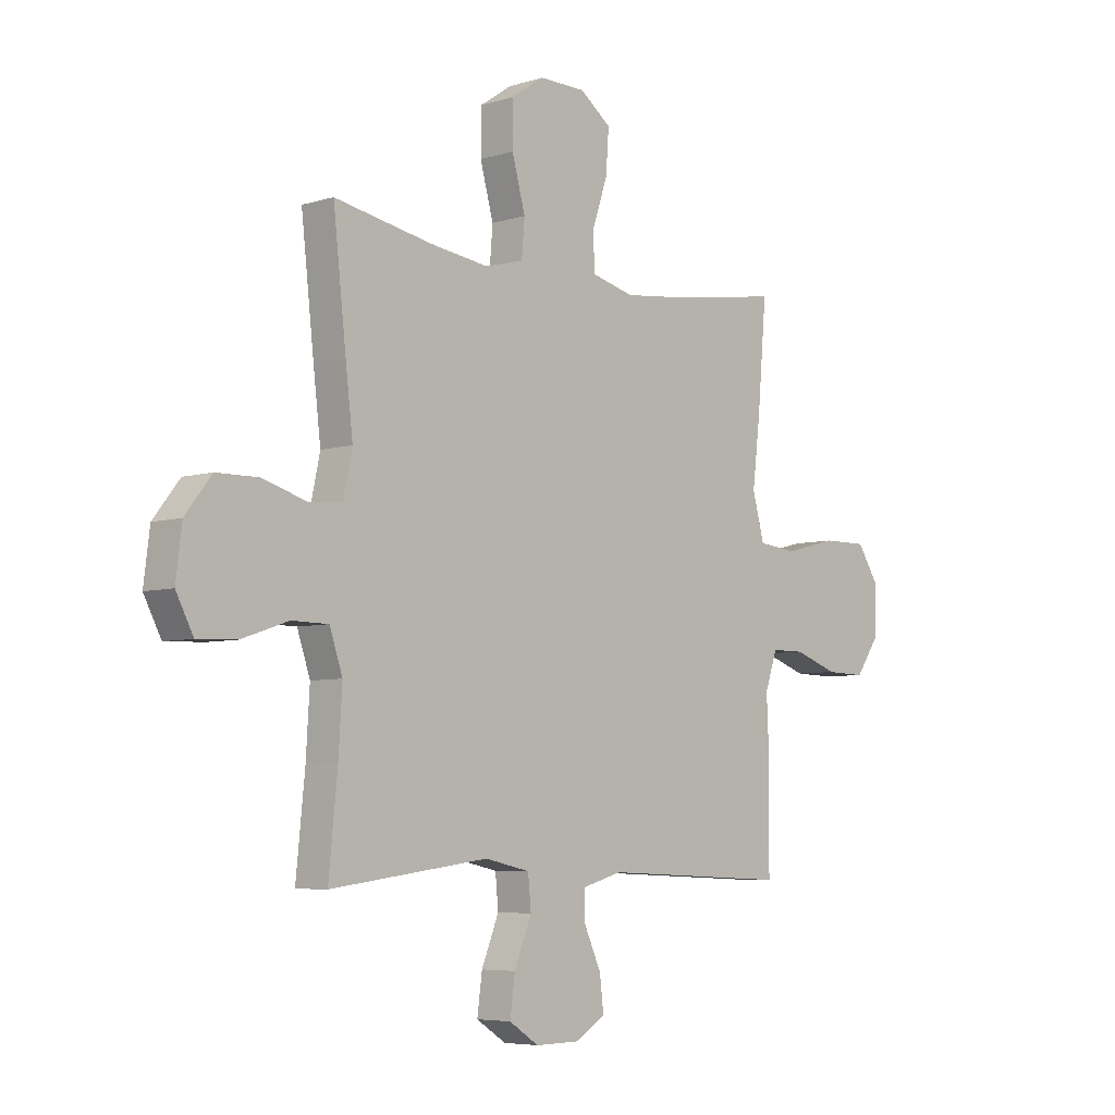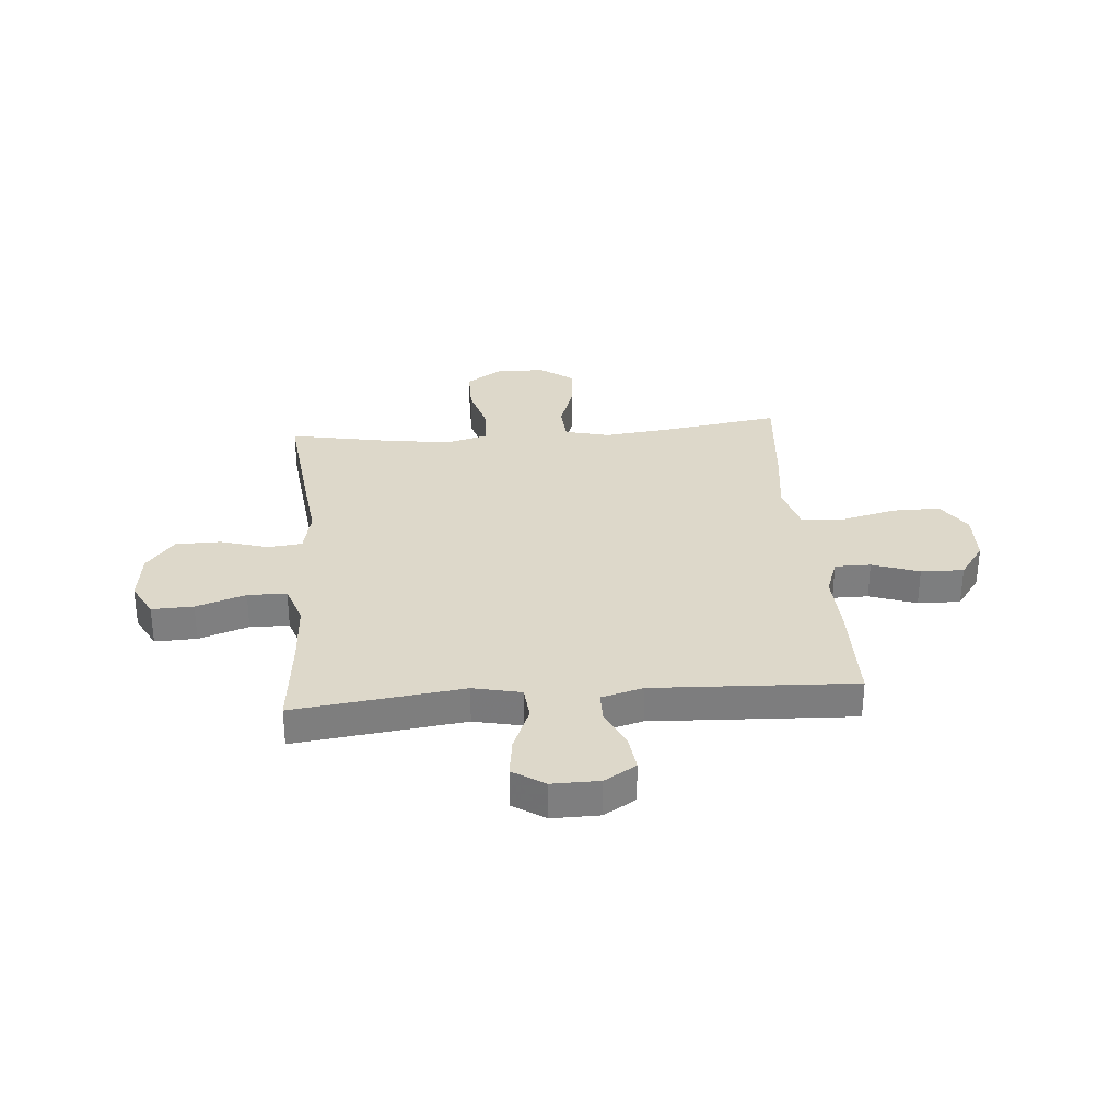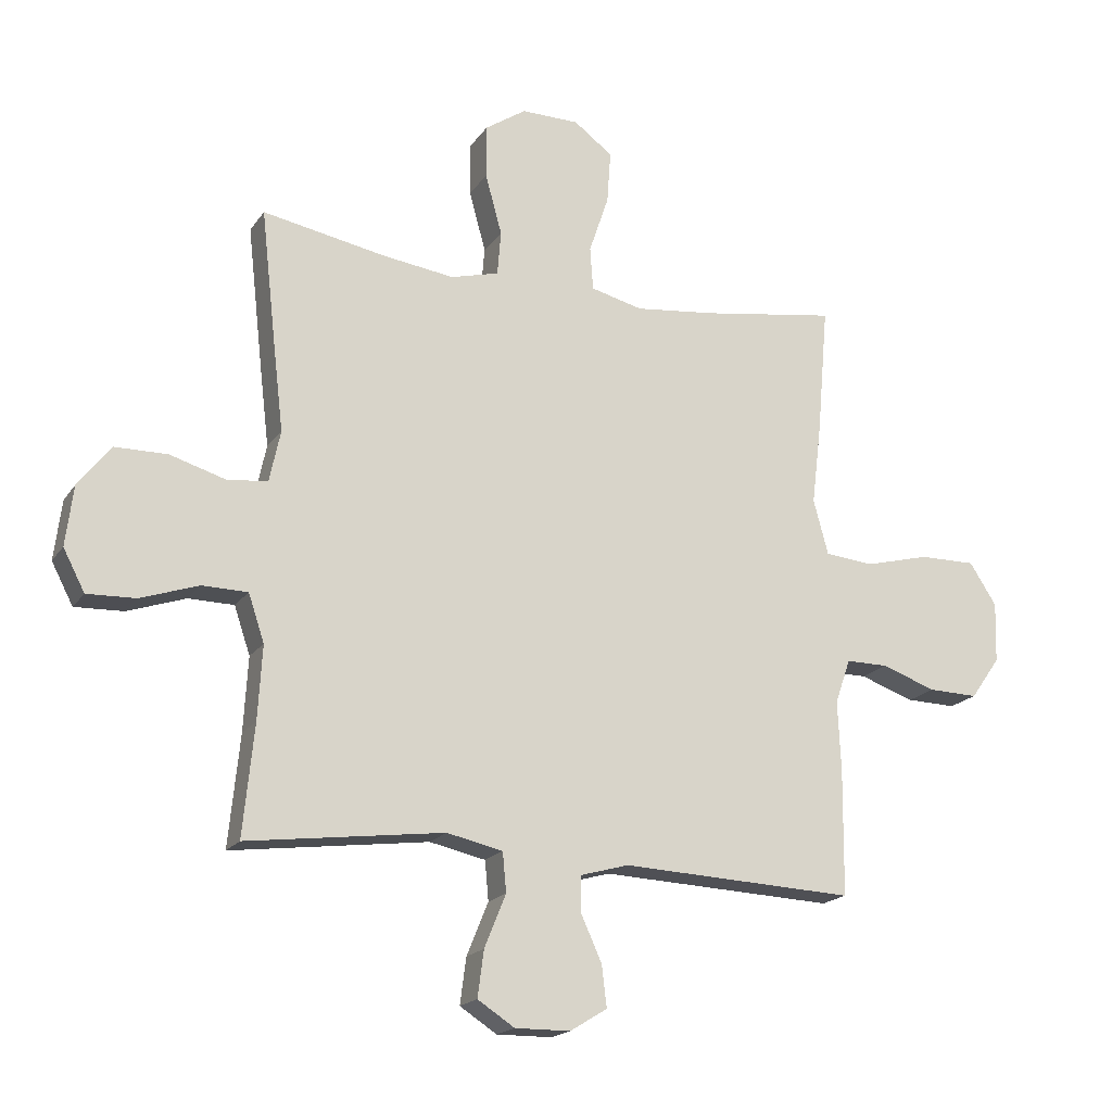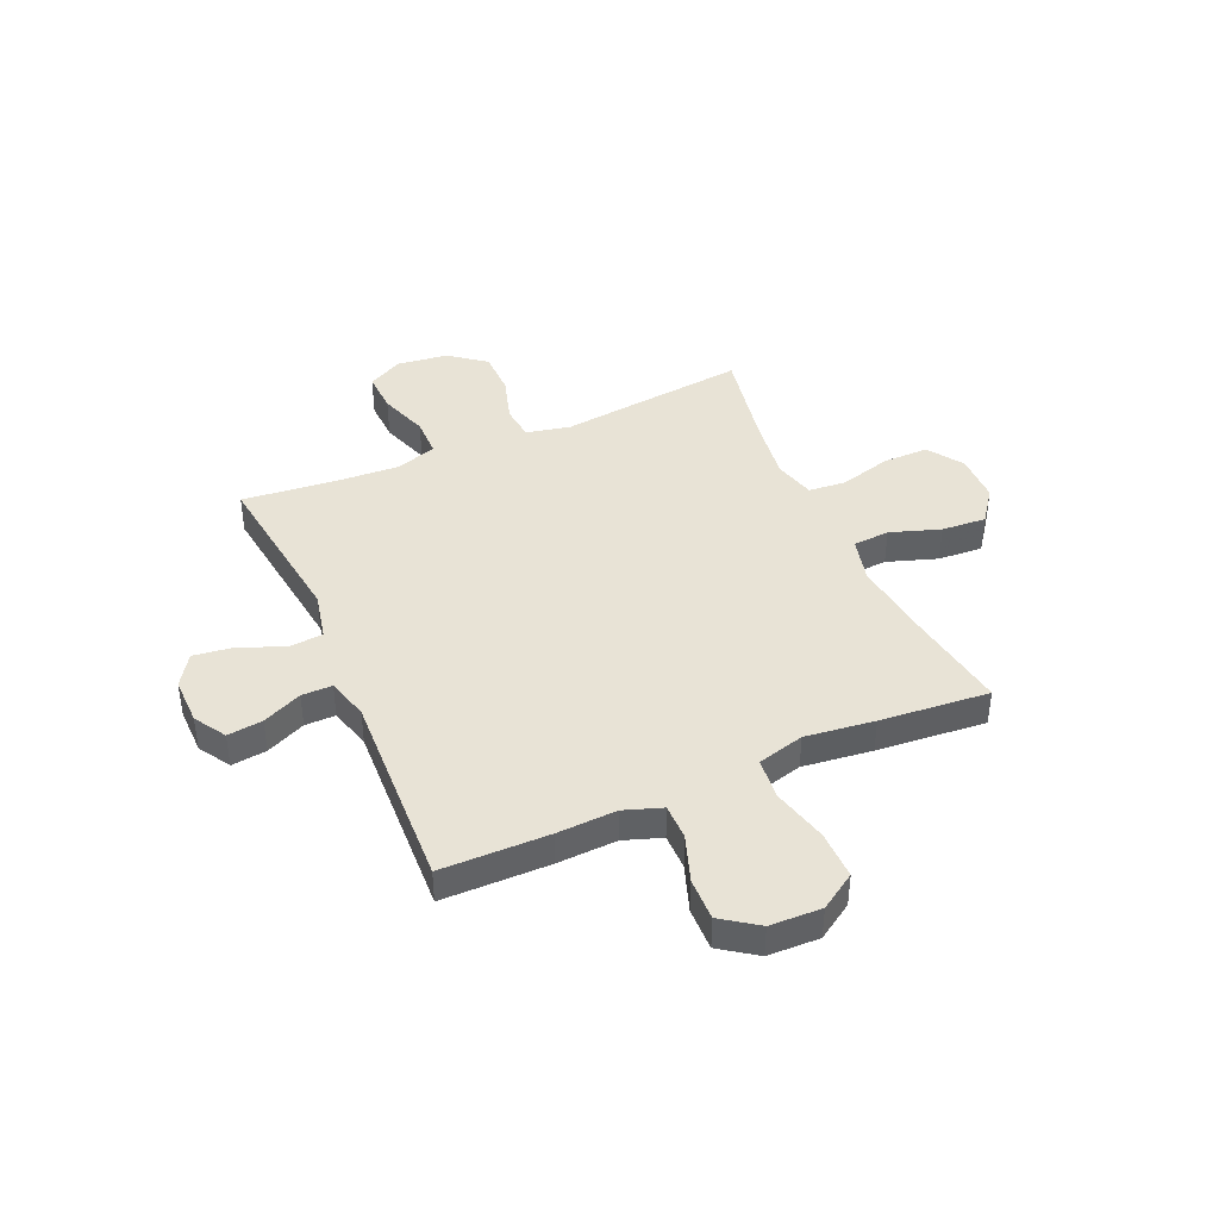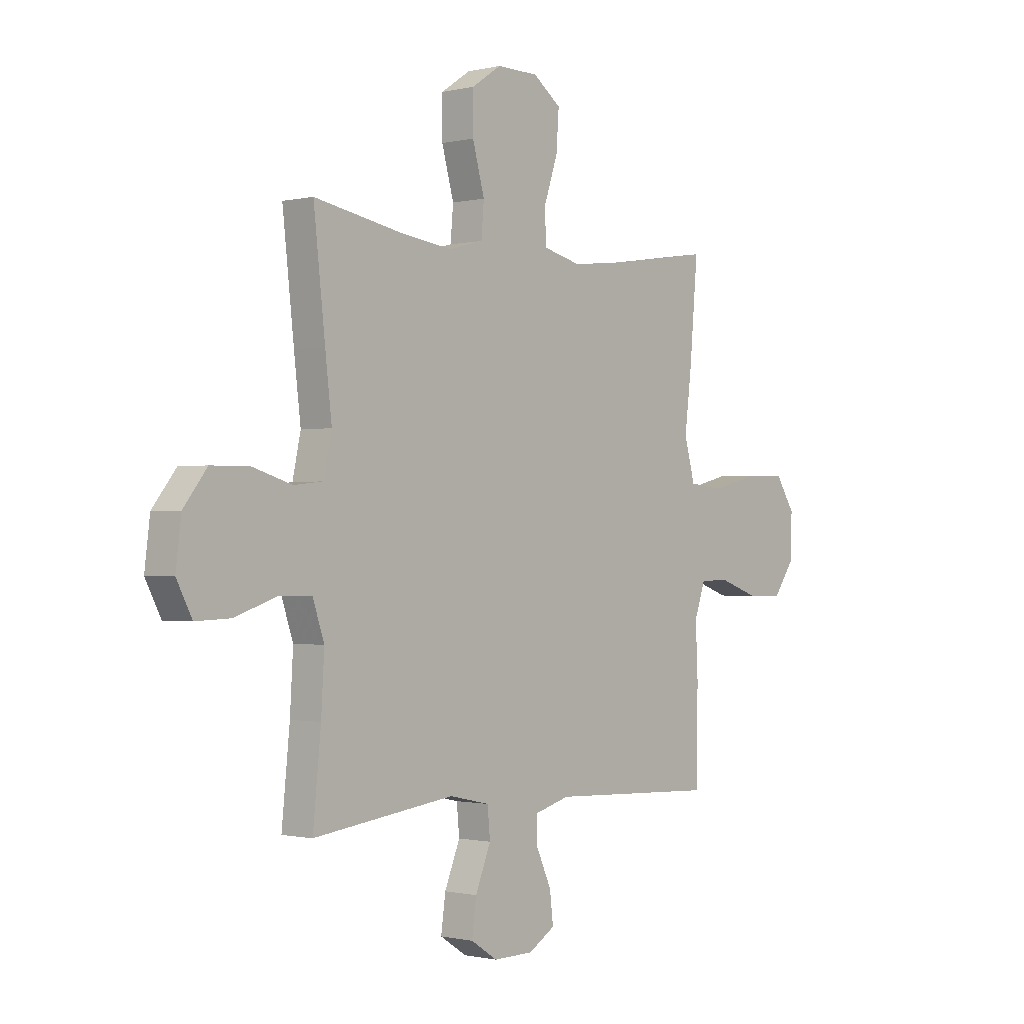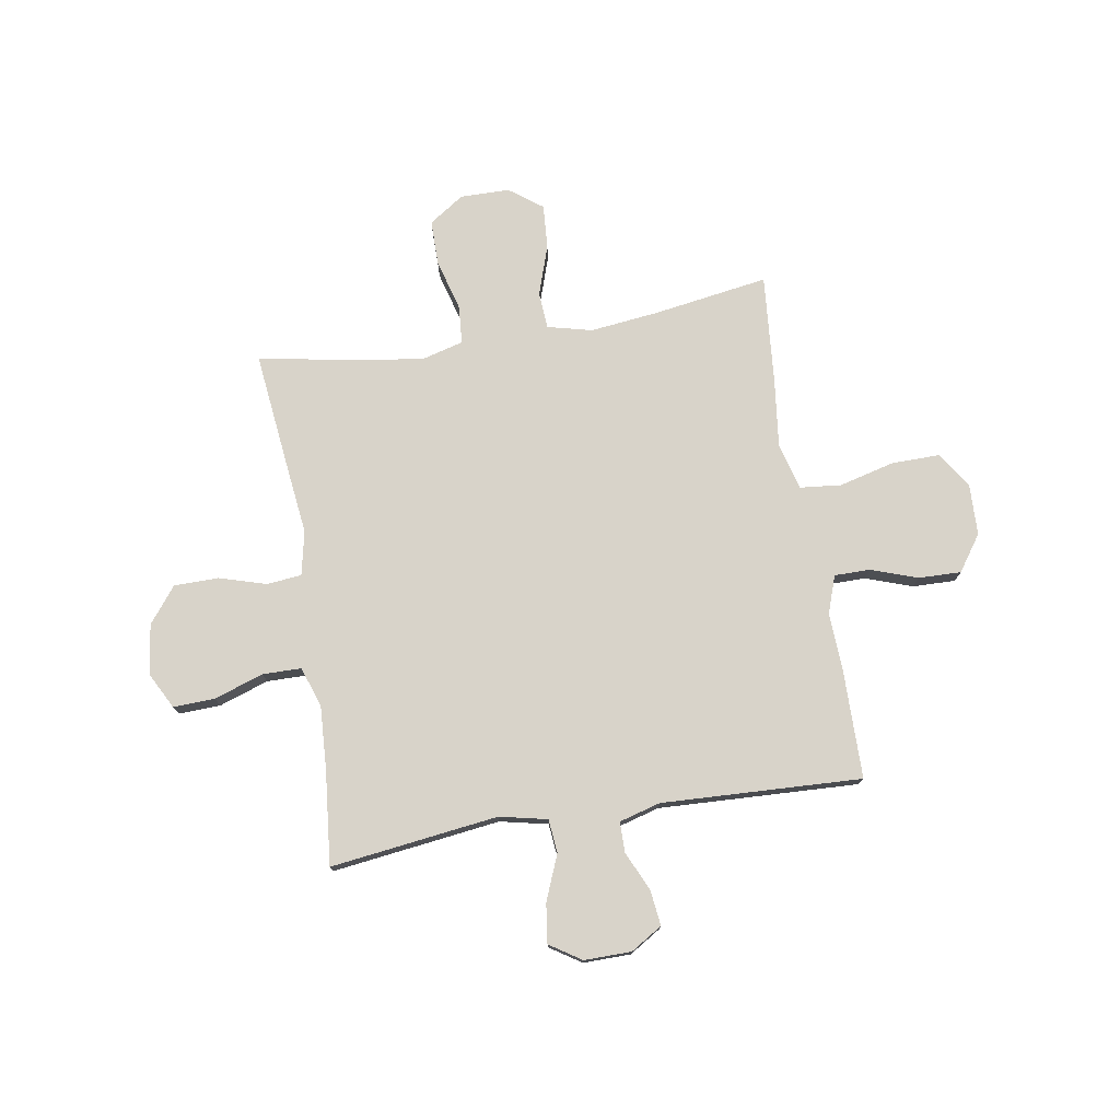
<metadata>
{"format":"obj","ext":"obj","renderer":"f3d","projection":"perspective","resolution":1024,"background":"white","views":[{"elev":-5.8,"azim":133.1,"up":"+Z"},{"elev":31.0,"azim":175.3,"up":"+Y"},{"elev":-18.4,"azim":156.2,"up":"+Z"},{"elev":41.6,"azim":-113.7,"up":"+Y"},{"elev":-0.8,"azim":130.9,"up":"+Z"},{"elev":75.9,"azim":170.6,"up":"+Y"}]}
</metadata>
<code>
v 0.5 0.07 -0.5
v 0.18 0.07 -0.459
v 0.089 0.07 -0.479
v 0.083 0.07 -0.543
v 0.118 0.07 -0.629
v 0.128 0.07 -0.704
v 0.068 0.07 -0.743
v -0.022 0.07 -0.742
v -0.082 0.07 -0.705
v -0.074 0.07 -0.638
v -0.04 0.07 -0.563
v -0.04 0.07 -0.505
v -0.119 0.07 -0.483
v -0.5 0.07 -0.5
v -0.502 0.07 -0.296
v -0.497 0.07 -0.182
v -0.522 0.07 -0.11
v -0.59 0.07 -0.11
v -0.679 0.07 -0.141
v -0.76 0.07 -0.143
v -0.808 0.07 -0.075
v -0.811 0.07 0.023
v -0.767 0.07 0.091
v -0.675 0.07 0.09
v -0.569 0.07 0.063
v -0.49 0.07 0.071
v -0.466 0.07 0.16
v -0.482 0.07 0.292
v -0.5 0.07 0.5
v -0.281 0.07 0.466
v -0.15 0.07 0.451
v -0.065 0.07 0.472
v -0.06 0.07 0.542
v -0.092 0.07 0.637
v -0.098 0.07 0.722
v -0.035 0.07 0.769
v 0.059 0.07 0.77
v 0.126 0.07 0.725
v 0.126 0.07 0.638
v 0.099 0.07 0.54
v 0.105 0.07 0.468
v 0.183 0.07 0.447
v 0.302 0.07 0.463
v 0.5 0.07 0.5
v 0.474 0.07 0.267
v 0.459 0.07 0.14
v 0.477 0.07 0.056
v 0.543 0.07 0.049
v 0.633 0.07 0.076
v 0.718 0.07 0.075
v 0.771 0.07 0.007
v 0.783 0.07 -0.09
v 0.748 0.07 -0.157
v 0.669 0.07 -0.154
v 0.575 0.07 -0.122
v 0.501 0.07 -0.123
v 0.475 0.07 -0.2
v 0.482 0.07 -0.32
v 0.5 0 -0.5
v 0.18 0 -0.459
v 0.089 0 -0.479
v 0.083 0 -0.543
v 0.118 0 -0.629
v 0.128 0 -0.704
v 0.068 0 -0.743
v -0.022 0 -0.742
v -0.082 0 -0.705
v -0.074 0 -0.638
v -0.04 0 -0.563
v -0.04 0 -0.505
v -0.119 0 -0.483
v -0.5 0 -0.5
v -0.502 0 -0.296
v -0.497 0 -0.182
v -0.522 0 -0.11
v -0.59 0 -0.11
v -0.679 0 -0.141
v -0.76 0 -0.143
v -0.808 0 -0.075
v -0.811 0 0.023
v -0.767 0 0.091
v -0.675 0 0.09
v -0.569 0 0.063
v -0.49 0 0.071
v -0.466 0 0.16
v -0.482 0 0.292
v -0.5 0 0.5
v -0.281 0 0.466
v -0.15 0 0.451
v -0.065 0 0.472
v -0.06 0 0.542
v -0.092 0 0.637
v -0.098 0 0.722
v -0.035 0 0.769
v 0.059 0 0.77
v 0.126 0 0.725
v 0.126 0 0.638
v 0.099 0 0.54
v 0.105 0 0.468
v 0.183 0 0.447
v 0.302 0 0.463
v 0.5 0 0.5
v 0.474 0 0.267
v 0.459 0 0.14
v 0.477 0 0.056
v 0.543 0 0.049
v 0.633 0 0.076
v 0.718 0 0.075
v 0.771 0 0.007
v 0.783 0 -0.09
v 0.748 0 -0.157
v 0.669 0 -0.154
v 0.575 0 -0.122
v 0.501 0 -0.123
v 0.475 0 -0.2
v 0.482 0 -0.32
f 53 54 55
f 52 53 55
f 51 52 55
f 50 51 55
f 49 50 55
f 48 49 55
f 47 48 55 56
f 46 47 56 57
f 43 44 45 46
f 42 43 46 57
f 38 39 40
f 37 38 40
f 36 37 40
f 35 36 40
f 34 35 40
f 33 34 40
f 32 33 40 41
f 42 57 58
f 41 42 58
f 32 41 58
f 31 32 58
f 27 28 29 30
f 23 24 25
f 22 23 25
f 21 22 25
f 20 21 25
f 19 20 25
f 18 19 25
f 17 18 25 26
f 58 1 2
f 31 58 2
f 30 31 2
f 27 30 2
f 26 27 2
f 17 26 2
f 16 17 2
f 9 10 11
f 8 9 11
f 7 8 11
f 6 7 11
f 5 6 11
f 4 5 11
f 3 4 11 12
f 2 3 12 13
f 14 15 16
f 13 14 16
f 2 13 16
f 113 112 111
f 113 111 110
f 113 110 109
f 113 109 108
f 113 108 107
f 113 107 106
f 114 113 106 105
f 115 114 105 104
f 104 103 102 101
f 115 104 101 100
f 98 97 96
f 98 96 95
f 98 95 94
f 98 94 93
f 98 93 92
f 98 92 91
f 99 98 91 90
f 116 115 100
f 116 100 99
f 116 99 90
f 116 90 89
f 88 87 86 85
f 83 82 81
f 83 81 80
f 83 80 79
f 83 79 78
f 83 78 77
f 83 77 76
f 84 83 76 75
f 60 59 116
f 60 116 89
f 60 89 88
f 60 88 85
f 60 85 84
f 60 84 75
f 60 75 74
f 69 68 67
f 69 67 66
f 69 66 65
f 69 65 64
f 69 64 63
f 69 63 62
f 70 69 62 61
f 71 70 61 60
f 74 73 72
f 74 72 71
f 74 71 60
f 1 59 60 2
f 2 60 61 3
f 3 61 62 4
f 4 62 63 5
f 5 63 64 6
f 6 64 65 7
f 7 65 66 8
f 8 66 67 9
f 9 67 68 10
f 10 68 69 11
f 11 69 70 12
f 12 70 71 13
f 13 71 72 14
f 14 72 73 15
f 15 73 74 16
f 16 74 75 17
f 17 75 76 18
f 18 76 77 19
f 19 77 78 20
f 20 78 79 21
f 21 79 80 22
f 22 80 81 23
f 23 81 82 24
f 24 82 83 25
f 25 83 84 26
f 26 84 85 27
f 27 85 86 28
f 28 86 87 29
f 29 87 88 30
f 30 88 89 31
f 31 89 90 32
f 32 90 91 33
f 33 91 92 34
f 34 92 93 35
f 35 93 94 36
f 36 94 95 37
f 37 95 96 38
f 38 96 97 39
f 39 97 98 40
f 40 98 99 41
f 41 99 100 42
f 42 100 101 43
f 43 101 102 44
f 44 102 103 45
f 45 103 104 46
f 46 104 105 47
f 47 105 106 48
f 48 106 107 49
f 49 107 108 50
f 50 108 109 51
f 51 109 110 52
f 52 110 111 53
f 53 111 112 54
f 54 112 113 55
f 55 113 114 56
f 56 114 115 57
f 57 115 116 58
f 58 116 59 1

</code>
